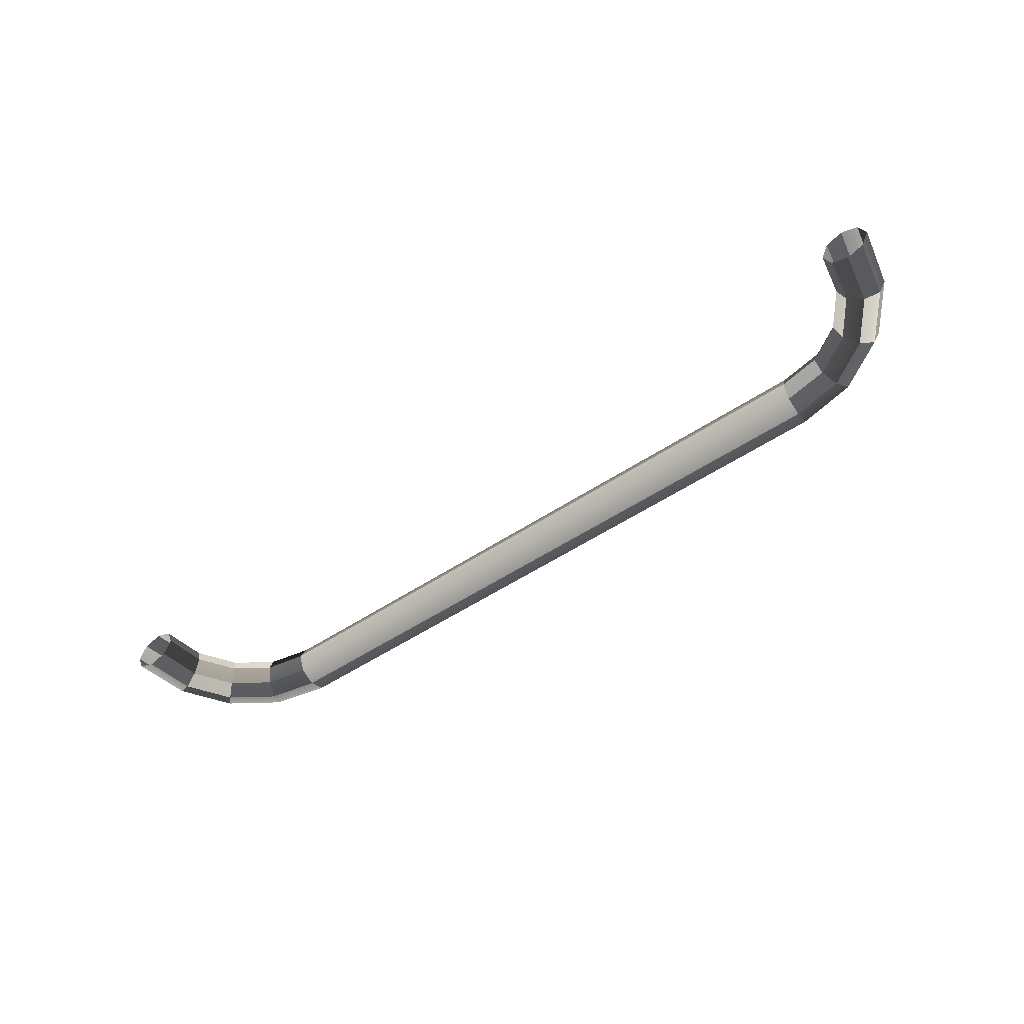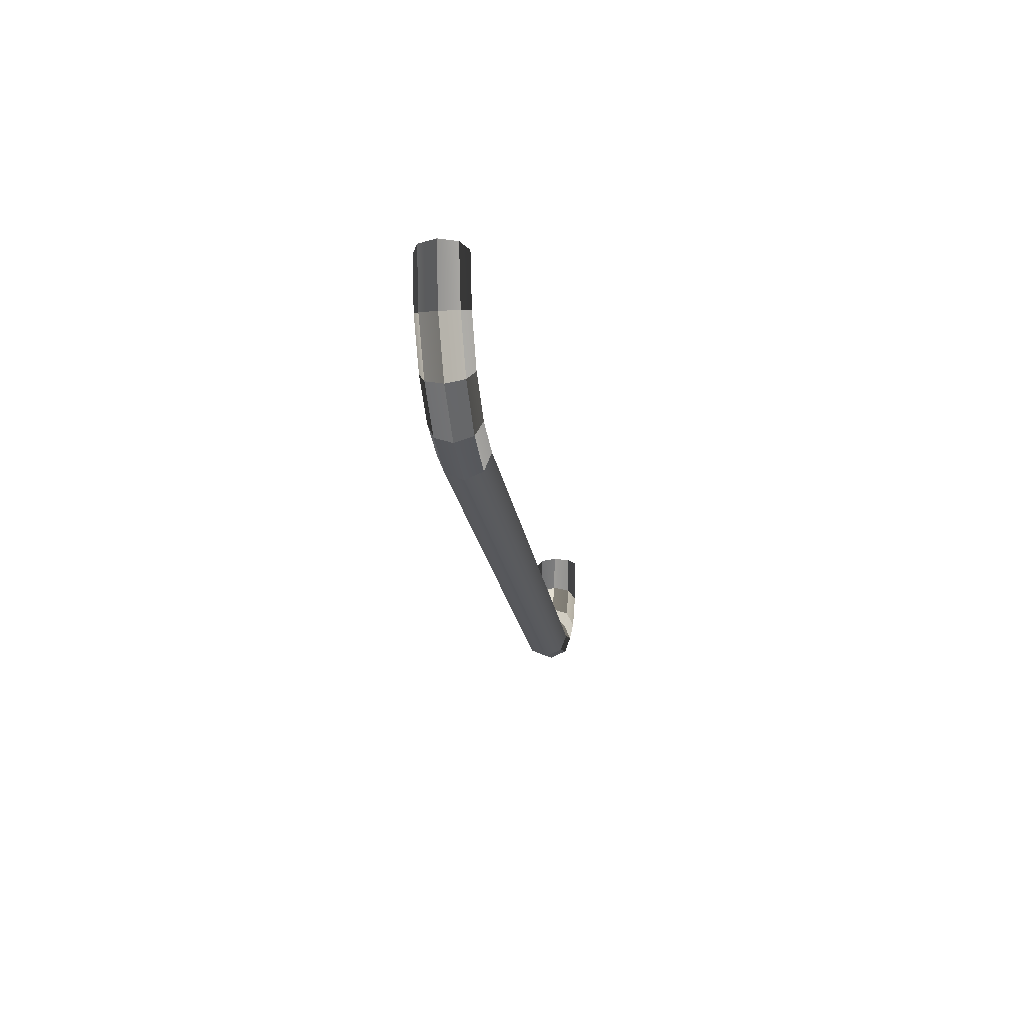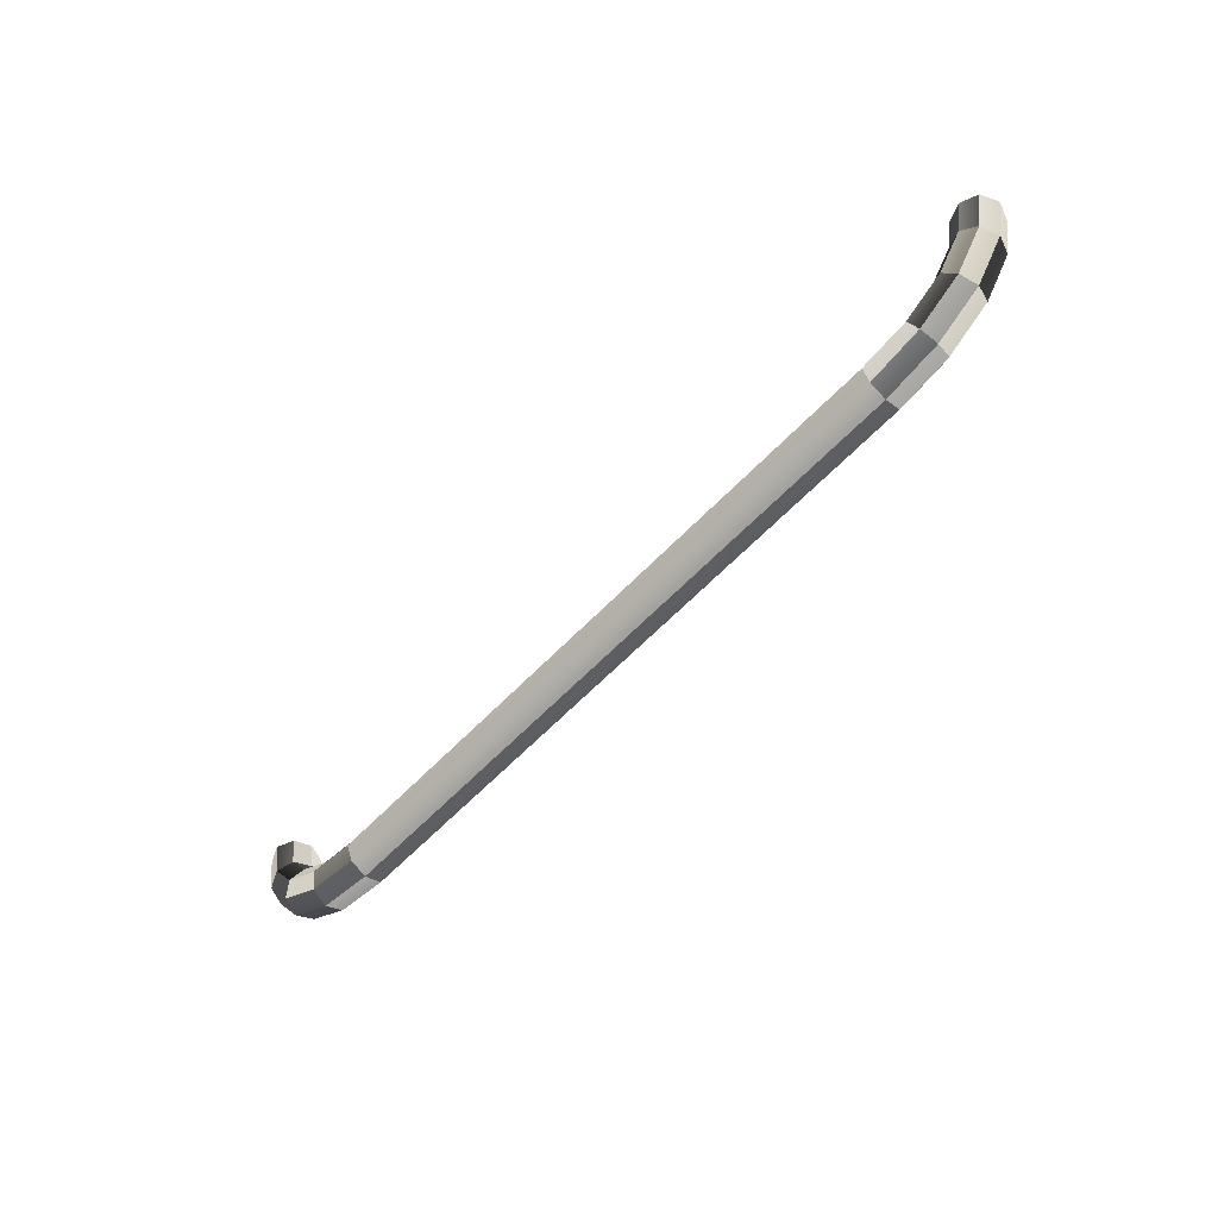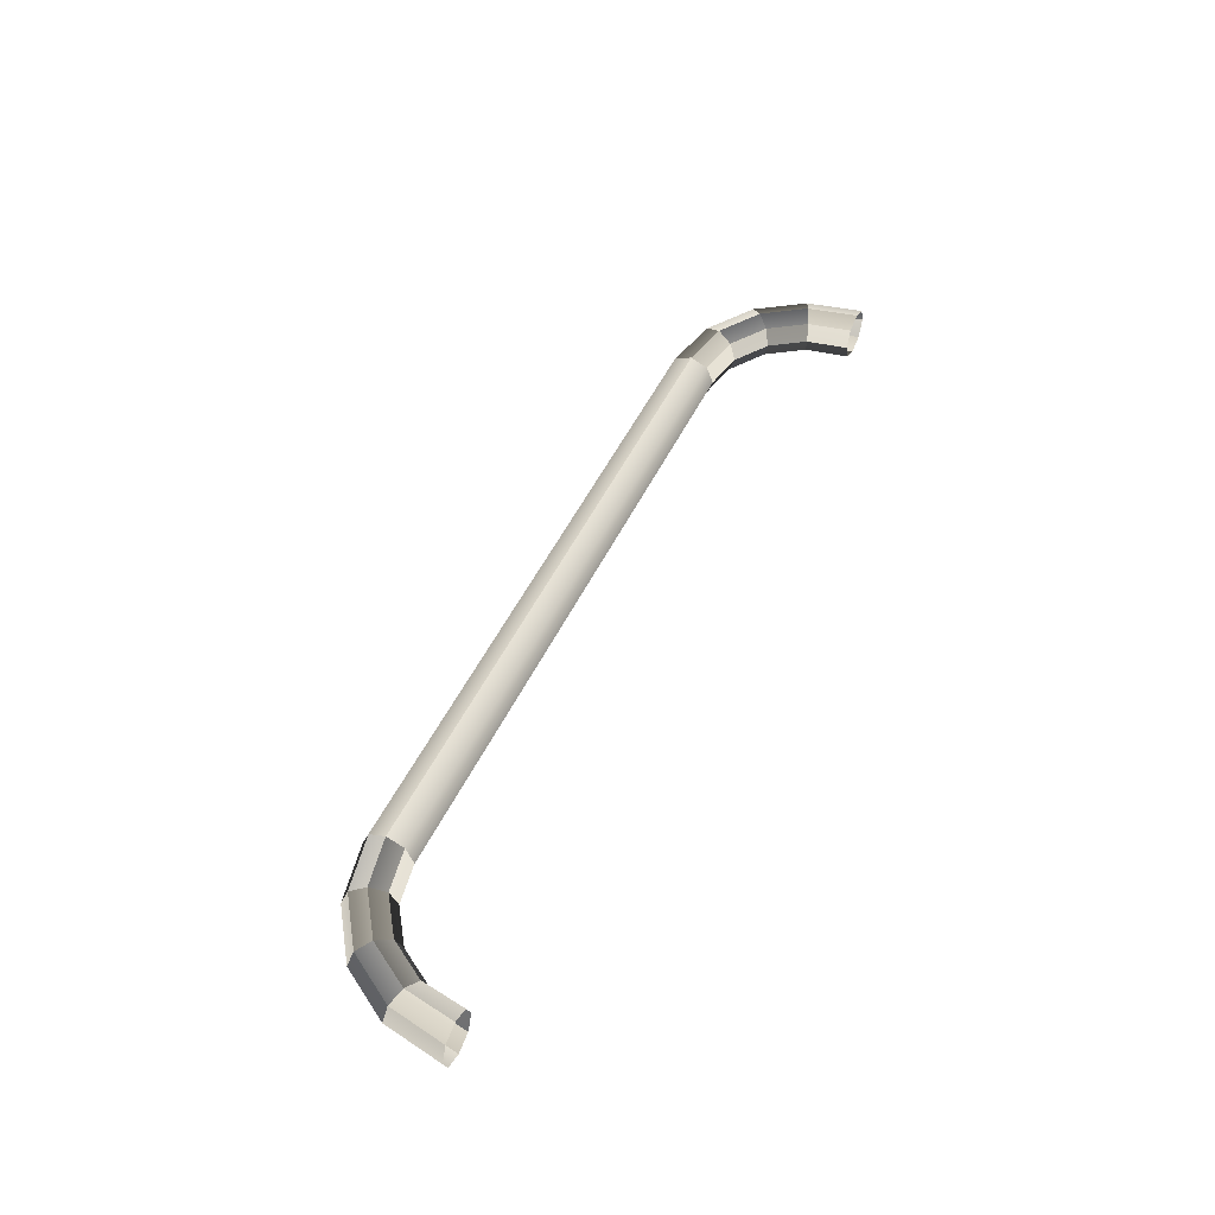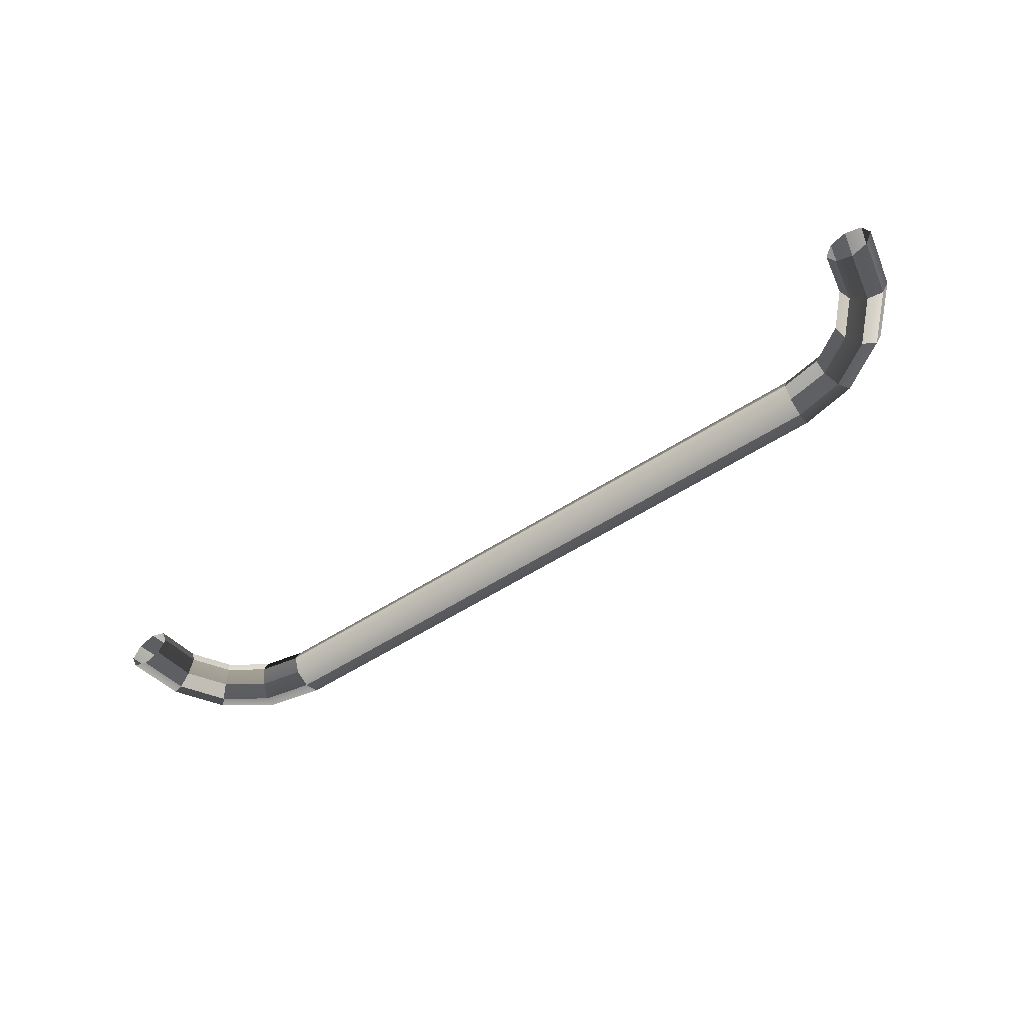
<metadata>
{"format":"obj","ext":"obj","renderer":"f3d","projection":"perspective","resolution":1024,"background":"white","views":[{"elev":-52.4,"azim":-144.3,"up":"+Z"},{"elev":-18.4,"azim":-82.6,"up":"+Y"},{"elev":-60.8,"azim":-133.3,"up":"+Y"},{"elev":48.3,"azim":114.3,"up":"+Z"},{"elev":-54.9,"azim":-145.5,"up":"+Z"}]}
</metadata>
<code>
o ToasterLever_24_ToasterLever_24_1_GeomSubset_2
v 1e-06 -0.1801 0.04143
v 1e-06 -0.1766 0.04143
v -0.003497 -0.1801 0.04143
v -0.003497 -0.1766 0.04143
v 1e-06 -0.1801 0.04143
v 1e-06 -0.1766 0.04143
v -0.003497 -0.1801 0.04143
v -0.003497 -0.1766 0.04143
v 1e-06 -0.1801 0.04143
v 1e-06 -0.1766 0.04143
v -0.003497 -0.1801 0.04143
v -0.003497 -0.1766 0.04143
v 1e-06 -0.1801 0.04143
v 1e-06 -0.1766 0.04143
v -0.003497 -0.1801 0.04143
v -0.003497 -0.1766 0.04143
v 1e-06 -0.1801 0.04143
v 1e-06 -0.1766 0.04143
v -0.003497 -0.1801 0.04143
v -0.003497 -0.1766 0.04143
v 1e-06 -0.1801 0.04143
v 1e-06 -0.1766 0.04143
v -0.003497 -0.1801 0.04143
v -0.003497 -0.1766 0.04143
v -0.06582 -0.1588 0.04143
v -0.06471 -0.1649 0.04143
v -0.06696 -0.1588 0.04405
v -0.06571 -0.1654 0.04405
v -0.06126 -0.1701 0.04143
v -0.06202 -0.1709 0.04405
v -0.0561 -0.1736 0.04143
v -0.05651 -0.1746 0.04405
v -0.05 -0.1747 0.04143
v -0.05 -0.1757 0.04401
v 0.04651 -0.1747 0.04143
v 0.0526 -0.1736 0.04143
v 0.04651 -0.1758 0.04405
v 0.05301 -0.1746 0.04405
v 0.05776 -0.1701 0.04143
v 0.05853 -0.1709 0.04405
v 0.06121 -0.1649 0.04143
v 0.06221 -0.1654 0.04405
v 0.06232 -0.1588 0.04143
v 0.06339 -0.1588 0.04401
v -0.06951 -0.1588 0.04507
v -0.06799 -0.1663 0.04507
v -0.06377 -0.1726 0.04507
v -0.05745 -0.1768 0.04507
v -0.05 -0.1783 0.04508
v 0.04651 -0.1784 0.04507
v 0.05396 -0.1768 0.04507
v 0.06027 -0.1726 0.04507
v 0.06449 -0.1663 0.04507
v 0.06598 -0.1588 0.04508
v -0.07204 -0.1588 0.04405
v -0.07027 -0.1672 0.04405
v -0.06551 -0.1744 0.04405
v -0.0584 -0.1791 0.04405
v -0.05 -0.1809 0.04401
v 0.04651 -0.1809 0.04405
v 0.0549 -0.1791 0.04405
v 0.06202 -0.1744 0.04405
v 0.06677 -0.1672 0.04405
v 0.06856 -0.1588 0.04401
v -0.07312 -0.1588 0.04143
v -0.07127 -0.1677 0.04143
v -0.06628 -0.1751 0.04143
v -0.05881 -0.1801 0.04143
v -0.05 -0.182 0.04143
v 0.04651 -0.182 0.04143
v 0.05532 -0.1801 0.04143
v 0.06278 -0.1751 0.04143
v 0.06777 -0.1677 0.04143
v 0.06963 -0.1588 0.04143
v -0.07198 -0.1588 0.03882
v -0.07027 -0.1672 0.03882
v -0.06551 -0.1744 0.03882
v -0.0584 -0.1791 0.03882
v -0.05 -0.1809 0.03885
v 0.04651 -0.1808 0.03882
v 0.0549 -0.1791 0.03882
v 0.06202 -0.1744 0.03882
v 0.06677 -0.1672 0.03882
v 0.06856 -0.1588 0.03885
v -0.06943 -0.1588 0.0378
v -0.06799 -0.1663 0.0378
v -0.06377 -0.1726 0.0378
v -0.05745 -0.1768 0.0378
v -0.05 -0.1783 0.03778
v 0.04651 -0.1783 0.0378
v 0.05396 -0.1768 0.0378
v 0.06027 -0.1726 0.0378
v 0.06449 -0.1663 0.0378
v 0.06598 -0.1588 0.03778
v -0.0669 -0.1588 0.03882
v -0.06571 -0.1654 0.03882
v -0.06202 -0.1709 0.03882
v -0.05651 -0.1746 0.03882
v -0.05 -0.1757 0.03885
v 0.04651 -0.1757 0.03882
v 0.05301 -0.1746 0.03882
v 0.05853 -0.1709 0.03882
v 0.06221 -0.1654 0.03882
v 0.06339 -0.1588 0.03885
v -0.06582 -0.1443 0.04143
v -0.06689 -0.1443 0.04401
v -0.06947 -0.1443 0.04508
v -0.07205 -0.1443 0.04401
v -0.07312 -0.1443 0.04143
v -0.07205 -0.1443 0.03885
v -0.06947 -0.1443 0.03778
v -0.06689 -0.1443 0.03885
v 0.06339 -0.1443 0.04401
v 0.06232 -0.1443 0.04143
v 0.06598 -0.1443 0.04508
v 0.06856 -0.1443 0.04401
v 0.06963 -0.1443 0.04143
v 0.06856 -0.1443 0.03885
v 0.06598 -0.1443 0.03778
v 0.06339 -0.1443 0.03885
v -0.06517 -0.1589 0.04144
v -0.06651 -0.1589 0.04451
v -0.06517 -0.1443 0.04144
v -0.06643 -0.1443 0.04448
v -0.06951 -0.1588 0.04572
v -0.06947 -0.1443 0.04573
v -0.0725 -0.1588 0.04451
v -0.07251 -0.1443 0.04448
v -0.07377 -0.1589 0.04143
v -0.07377 -0.1443 0.04143
v -0.07244 -0.1589 0.03836
v -0.07251 -0.1443 0.03839
v -0.06943 -0.1588 0.03715
v -0.06947 -0.1443 0.03714
v -0.06644 -0.1588 0.03836
v -0.06643 -0.1443 0.03839
v 0.06168 -0.1588 0.04143
v 0.06293 -0.1588 0.04448
v 0.06293 -0.1443 0.04448
v 0.06168 -0.1443 0.04143
v 0.06598 -0.1588 0.04573
v 0.06598 -0.1443 0.04573
v 0.06902 -0.1588 0.04448
v 0.06902 -0.1443 0.04448
v 0.07028 -0.1588 0.04143
v 0.07028 -0.1443 0.04143
v 0.06902 -0.1588 0.03839
v 0.06902 -0.1443 0.03839
v 0.06598 -0.1588 0.03713
v 0.06598 -0.1443 0.03713
v 0.06293 -0.1588 0.03839
v 0.06293 -0.1443 0.03839
v -0.001748 -0.1809 0.04403
v -0.001748 -0.1783 0.04507
v -0.001748 -0.1758 0.04403
v -0.001748 -0.1747 0.04143
v -0.001748 -0.1757 0.03884
v -0.001748 -0.1783 0.03779
v -0.001748 -0.1809 0.03884
v -0.001748 -0.182 0.04143
f 9 10 12 11
f 26 25 27 28
f 29 26 28 30
f 31 29 30 32
f 33 31 32 34
f 36 35 37 38
f 39 36 38 40
f 41 39 40 42
f 43 41 42 44
f 28 27 45 46
f 30 28 46 47
f 32 30 47 48
f 34 32 48 49
f 38 37 50 51
f 40 38 51 52
f 42 40 52 53
f 44 42 53 54
f 46 45 55 56
f 47 46 56 57
f 48 47 57 58
f 49 48 58 59
f 51 50 60 61
f 52 51 61 62
f 53 52 62 63
f 54 53 63 64
f 56 55 65 66
f 57 56 66 67
f 58 57 67 68
f 59 58 68 69
f 61 60 70 71
f 62 61 71 72
f 63 62 72 73
f 64 63 73 74
f 66 65 75 76
f 67 66 76 77
f 68 67 77 78
f 69 68 78 79
f 71 70 80 81
f 72 71 81 82
f 73 72 82 83
f 74 73 83 84
f 76 75 85 86
f 77 76 86 87
f 78 77 87 88
f 79 78 88 89
f 81 80 90 91
f 82 81 91 92
f 83 82 92 93
f 84 83 93 94
f 86 85 95 96
f 87 86 96 97
f 88 87 97 98
f 89 88 98 99
f 91 90 100 101
f 92 91 101 102
f 93 92 102 103
f 94 93 103 104
f 96 95 25 26
f 97 96 26 29
f 98 97 29 31
f 99 98 31 33
f 101 100 35 36
f 102 101 36 39
f 103 102 39 41
f 104 103 41 43
f 33 34 155 156
f 34 49 154 155
f 49 59 153 154
f 59 69 160 153
f 69 79 159 160
f 79 89 158 159
f 89 99 157 158
f 99 33 156 157
f 154 153 60 50
f 155 154 50 37
f 156 155 37 35
f 157 156 35 100
f 158 157 100 90
f 159 158 90 80
f 160 159 80 70
f 153 160 70 60

</code>
